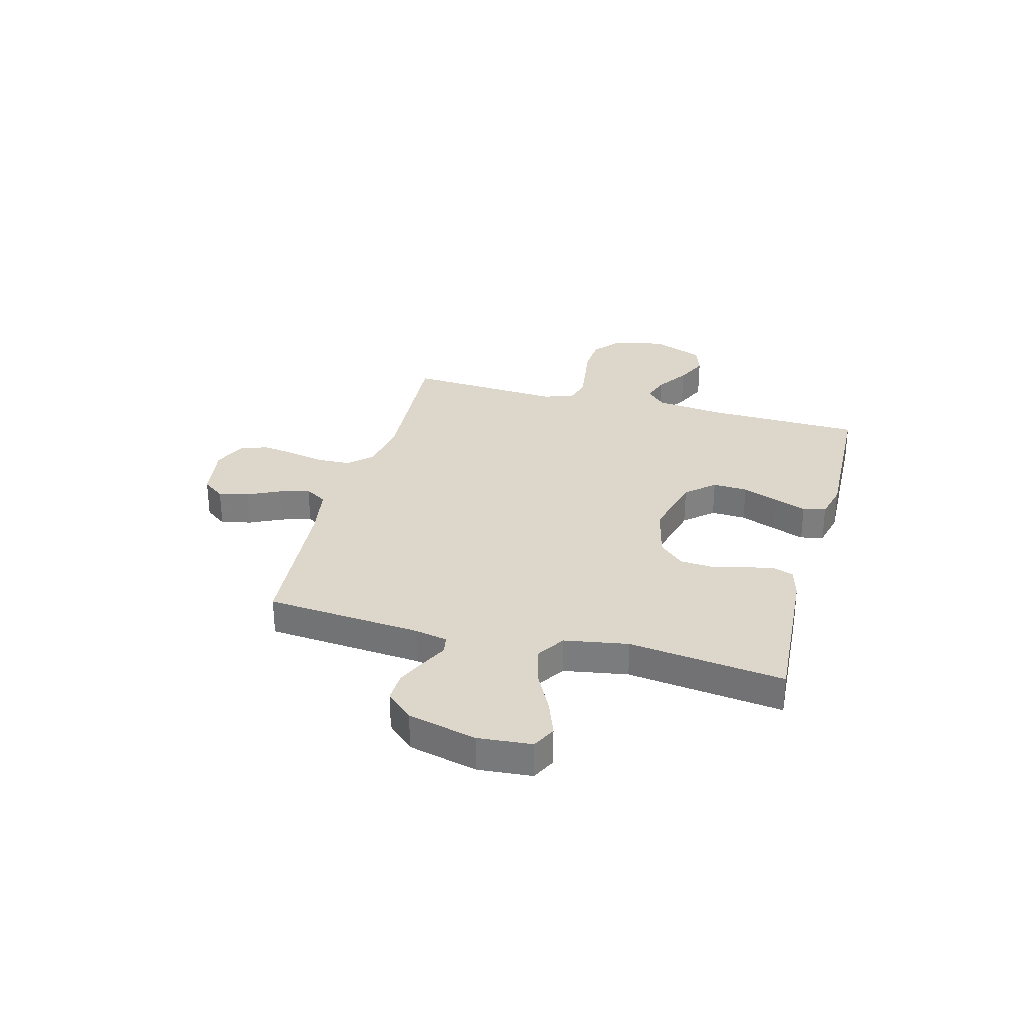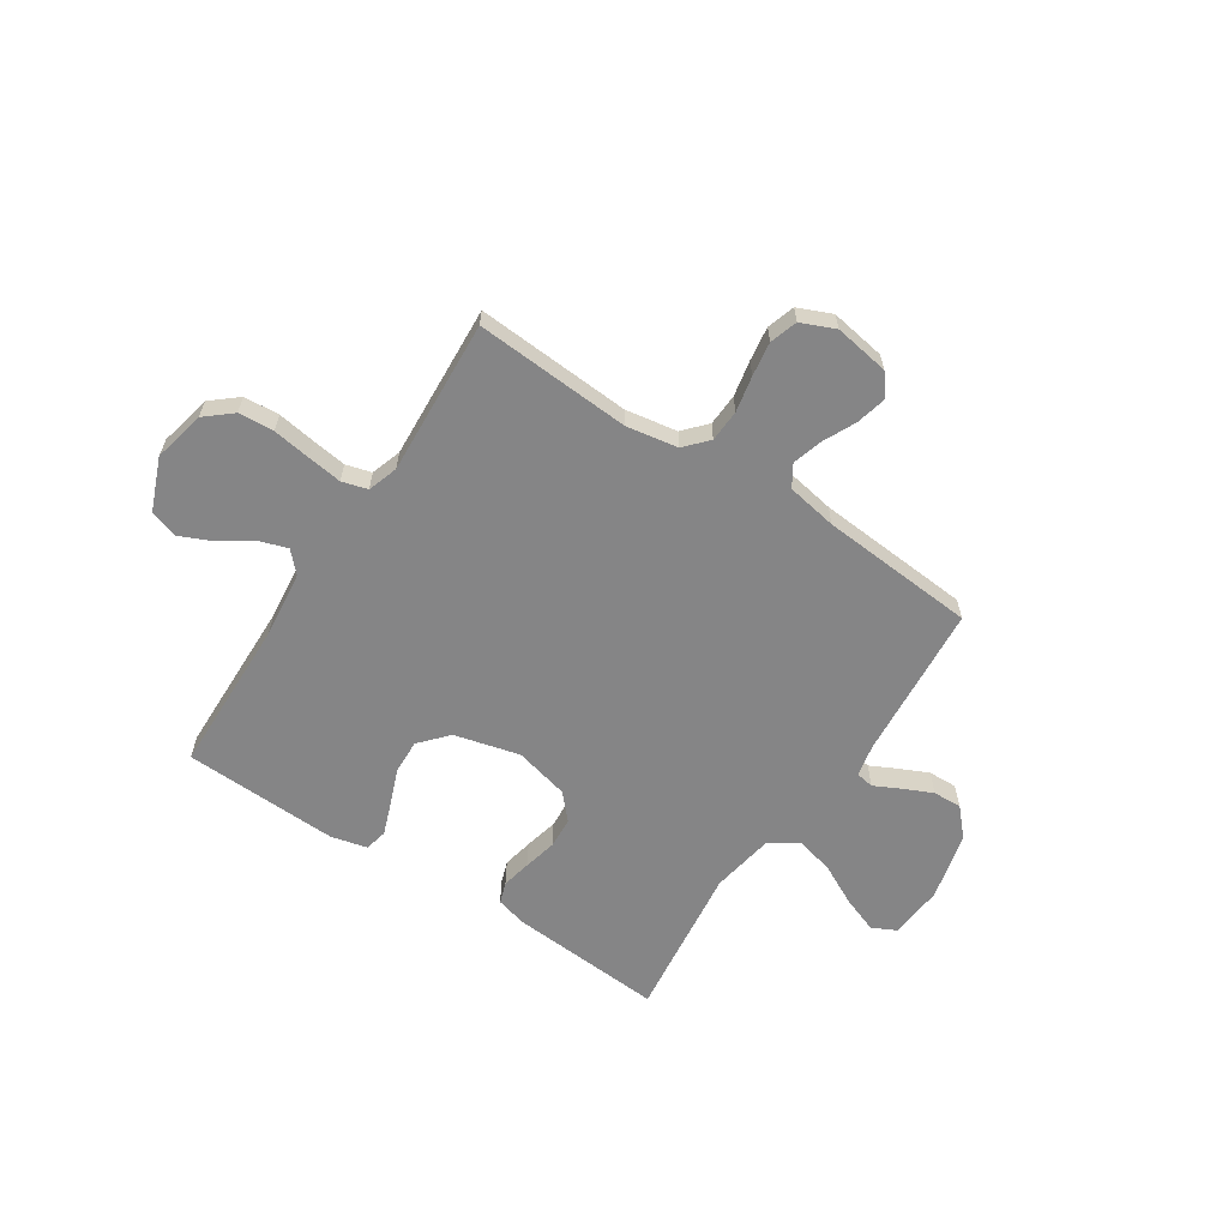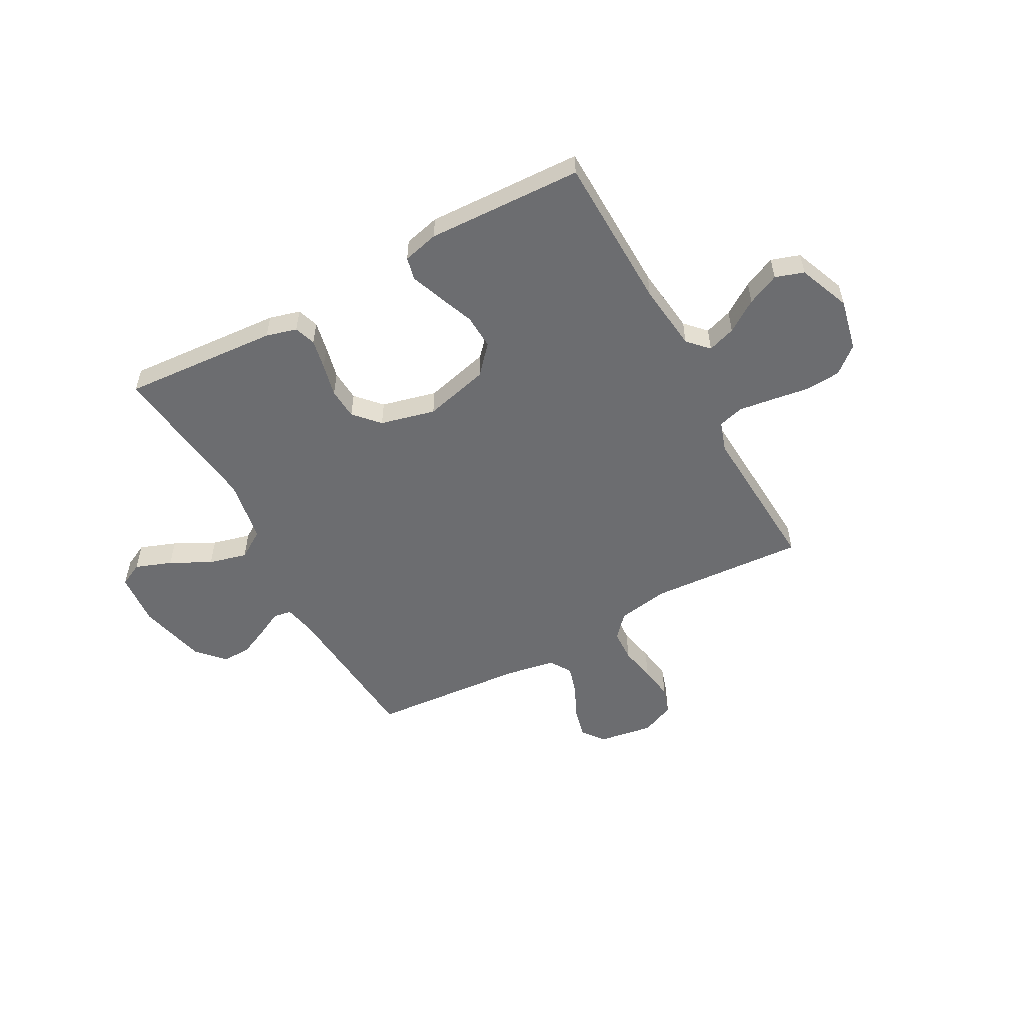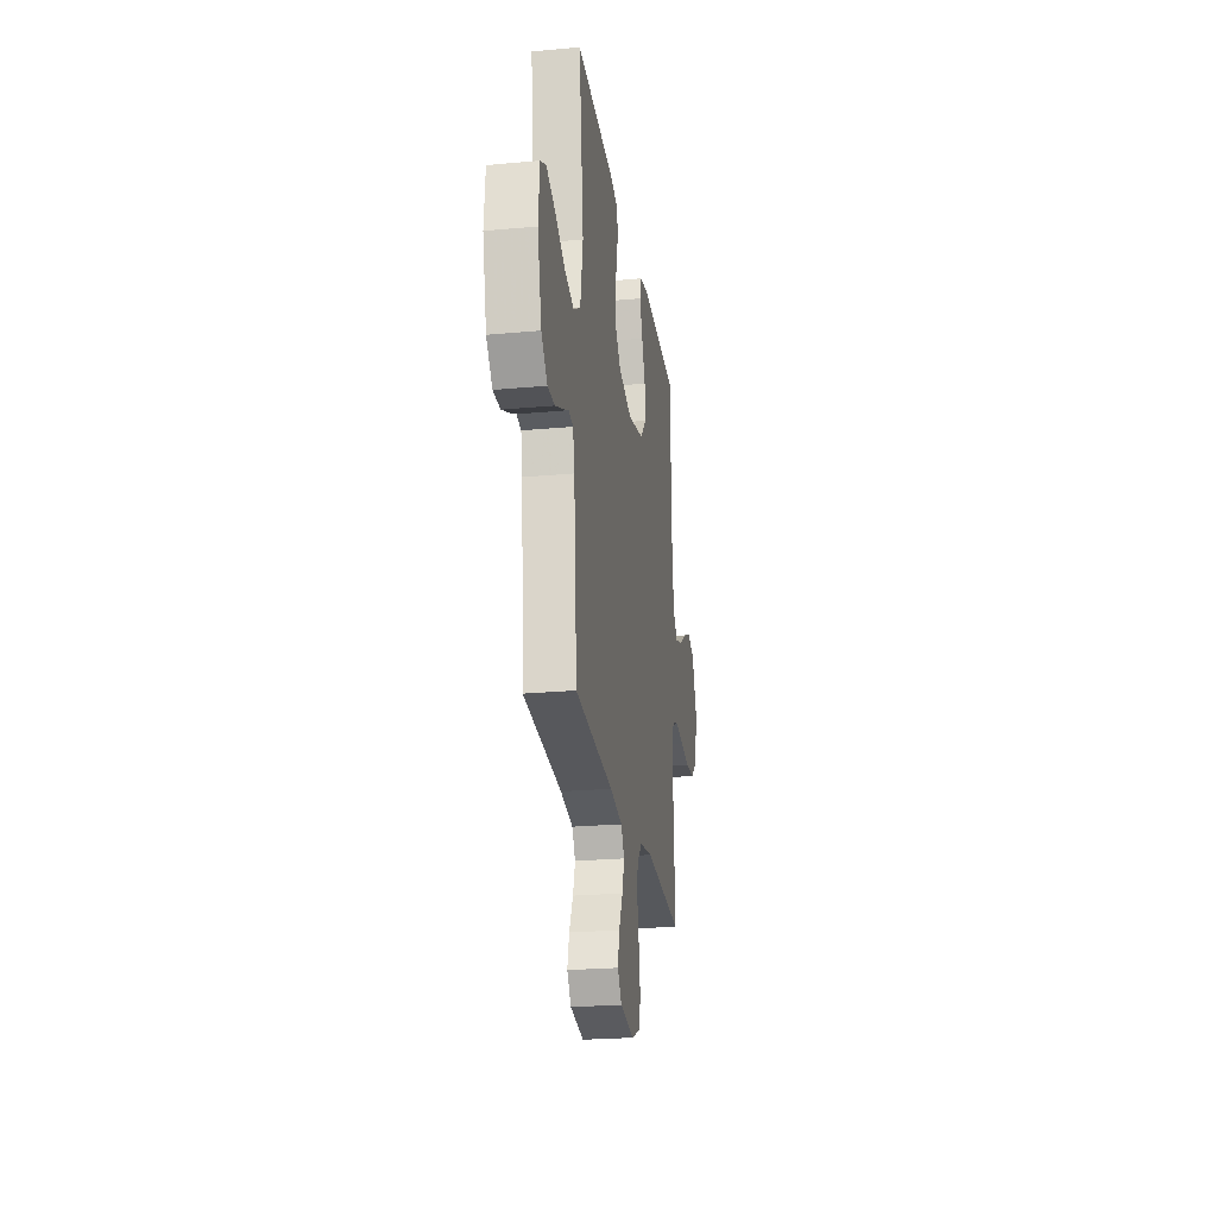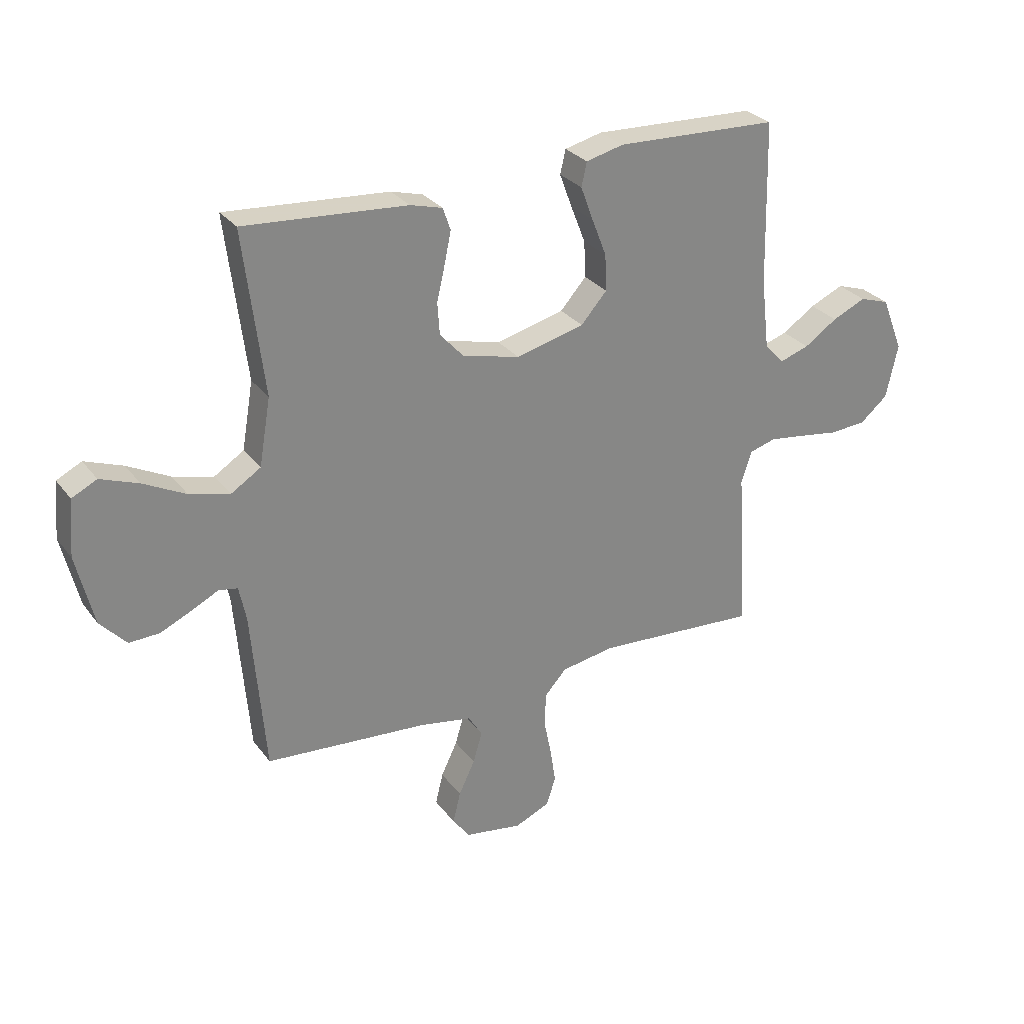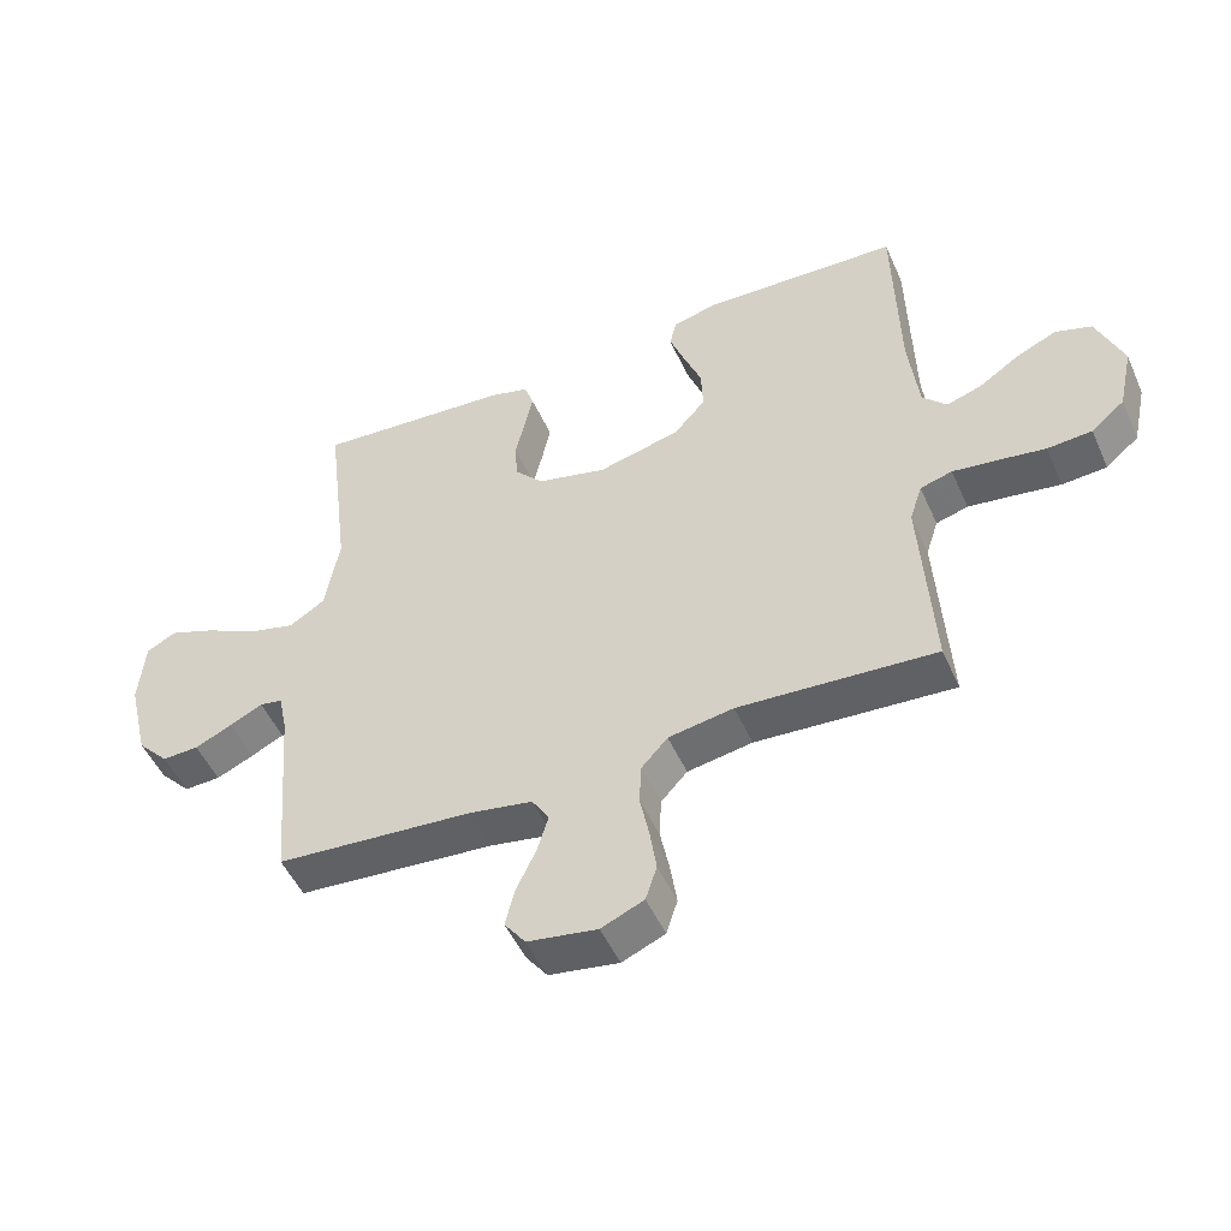
<metadata>
{"format":"obj","ext":"obj","renderer":"f3d","projection":"perspective","resolution":1024,"background":"white","views":[{"elev":30.6,"azim":-75.0,"up":"+Y"},{"elev":-61.9,"azim":146.7,"up":"+Y"},{"elev":-54.0,"azim":28.6,"up":"+Y"},{"elev":-24.4,"azim":-81.4,"up":"+Z"},{"elev":28.6,"azim":-29.4,"up":"+Z"},{"elev":-49.9,"azim":23.5,"up":"+Z"}]}
</metadata>
<code>
v 0.5 0.07 0.5
v 0.507 0.07 0.2
v 0.522 0.07 0.07
v 0.559 0.07 0.031
v 0.613 0.07 0.049
v 0.674 0.07 0.09
v 0.736 0.07 0.118
v 0.791 0.07 0.1
v 0.831 0.07 0
v 0.809 0.07 -0.1
v 0.758 0.07 -0.143
v 0.69 0.07 -0.148
v 0.617 0.07 -0.137
v 0.55 0.07 -0.128
v 0.501 0.07 -0.142
v 0.482 0.07 -0.2
v 0.5 0.07 -0.5
v 0.2 0.07 -0.481
v 0.101 0.07 -0.498
v 0.061 0.07 -0.542
v 0.058 0.07 -0.604
v 0.072 0.07 -0.673
v 0.082 0.07 -0.739
v 0.065 0.07 -0.792
v 0 0.07 -0.82
v -0.106 0.07 -0.803
v -0.138 0.07 -0.76
v -0.124 0.07 -0.702
v -0.094 0.07 -0.639
v -0.077 0.07 -0.582
v -0.103 0.07 -0.54
v -0.2 0.07 -0.523
v -0.5 0.07 -0.5
v -0.525 0.07 -0.2
v -0.538 0.07 -0.137
v -0.573 0.07 -0.131
v -0.623 0.07 -0.156
v -0.68 0.07 -0.182
v -0.736 0.07 -0.184
v -0.784 0.07 -0.132
v -0.816 0.07 0
v -0.807 0.07 0.104
v -0.761 0.07 0.127
v -0.691 0.07 0.101
v -0.613 0.07 0.061
v -0.539 0.07 0.042
v -0.484 0.07 0.077
v -0.463 0.07 0.2
v -0.5 0.07 0.5
v -0.2 0.07 0.479
v -0.141 0.07 0.463
v -0.127 0.07 0.422
v -0.139 0.07 0.364
v -0.154 0.07 0.3
v -0.15 0.07 0.24
v -0.106 0.07 0.192
v 0 0.07 0.166
v 0.126 0.07 0.198
v 0.174 0.07 0.252
v 0.171 0.07 0.319
v 0.144 0.07 0.388
v 0.121 0.07 0.45
v 0.131 0.07 0.494
v 0.2 0.07 0.511
v 0.5 0 0.5
v 0.507 0 0.2
v 0.522 0 0.07
v 0.559 0 0.031
v 0.613 0 0.049
v 0.674 0 0.09
v 0.736 0 0.118
v 0.791 0 0.1
v 0.831 0 0
v 0.809 0 -0.1
v 0.758 0 -0.143
v 0.69 0 -0.148
v 0.617 0 -0.137
v 0.55 0 -0.128
v 0.501 0 -0.142
v 0.482 0 -0.2
v 0.5 0 -0.5
v 0.2 0 -0.481
v 0.101 0 -0.498
v 0.061 0 -0.542
v 0.058 0 -0.604
v 0.072 0 -0.673
v 0.082 0 -0.739
v 0.065 0 -0.792
v 0 0 -0.82
v -0.106 0 -0.803
v -0.138 0 -0.76
v -0.124 0 -0.702
v -0.094 0 -0.639
v -0.077 0 -0.582
v -0.103 0 -0.54
v -0.2 0 -0.523
v -0.5 0 -0.5
v -0.525 0 -0.2
v -0.538 0 -0.137
v -0.573 0 -0.131
v -0.623 0 -0.156
v -0.68 0 -0.182
v -0.736 0 -0.184
v -0.784 0 -0.132
v -0.816 0 0
v -0.807 0 0.104
v -0.761 0 0.127
v -0.691 0 0.101
v -0.613 0 0.061
v -0.539 0 0.042
v -0.484 0 0.077
v -0.463 0 0.2
v -0.5 0 0.5
v -0.2 0 0.479
v -0.141 0 0.463
v -0.127 0 0.422
v -0.139 0 0.364
v -0.154 0 0.3
v -0.15 0 0.24
v -0.106 0 0.192
v 0 0 0.166
v 0.126 0 0.198
v 0.174 0 0.252
v 0.171 0 0.319
v 0.144 0 0.388
v 0.121 0 0.45
v 0.131 0 0.494
v 0.2 0 0.511
f 63 64 1 2
f 60 61 62 63
f 60 63 2 3
f 59 60 3 4
f 58 59 4
f 57 58 4
f 51 52 53 54
f 49 50 51 54
f 48 49 54 55
f 47 48 55 56
f 42 43 44 45
f 42 45 46
f 41 42 46
f 40 41 46
f 36 37 38 39
f 36 39 40 46
f 32 33 34
f 31 32 34 35
f 26 27 28 29
f 26 29 30
f 25 26 30
f 24 25 30
f 21 22 23 24
f 21 24 30 31
f 16 17 18
f 15 16 18 19
f 10 11 12 13
f 10 13 14
f 9 10 14
f 8 9 14 15
f 5 6 7 8
f 4 5 8 15
f 46 47 56 57
f 35 36 46 57
f 20 21 31 35
f 19 20 35 57
f 4 15 19 57
f 66 65 128 127
f 127 126 125 124
f 67 66 127 124
f 68 67 124 123
f 68 123 122
f 68 122 121
f 118 117 116 115
f 118 115 114 113
f 119 118 113 112
f 120 119 112 111
f 109 108 107 106
f 110 109 106
f 110 106 105
f 110 105 104
f 103 102 101 100
f 110 104 103 100
f 98 97 96
f 99 98 96 95
f 93 92 91 90
f 94 93 90
f 94 90 89
f 94 89 88
f 88 87 86 85
f 95 94 88 85
f 82 81 80
f 83 82 80 79
f 77 76 75 74
f 78 77 74
f 78 74 73
f 79 78 73 72
f 72 71 70 69
f 79 72 69 68
f 121 120 111 110
f 121 110 100 99
f 99 95 85 84
f 121 99 84 83
f 121 83 79 68
f 1 65 66 2
f 2 66 67 3
f 3 67 68 4
f 4 68 69 5
f 5 69 70 6
f 6 70 71 7
f 7 71 72 8
f 8 72 73 9
f 9 73 74 10
f 10 74 75 11
f 11 75 76 12
f 12 76 77 13
f 13 77 78 14
f 14 78 79 15
f 15 79 80 16
f 16 80 81 17
f 17 81 82 18
f 18 82 83 19
f 19 83 84 20
f 20 84 85 21
f 21 85 86 22
f 22 86 87 23
f 23 87 88 24
f 24 88 89 25
f 25 89 90 26
f 26 90 91 27
f 27 91 92 28
f 28 92 93 29
f 29 93 94 30
f 30 94 95 31
f 31 95 96 32
f 32 96 97 33
f 33 97 98 34
f 34 98 99 35
f 35 99 100 36
f 36 100 101 37
f 37 101 102 38
f 38 102 103 39
f 39 103 104 40
f 40 104 105 41
f 41 105 106 42
f 42 106 107 43
f 43 107 108 44
f 44 108 109 45
f 45 109 110 46
f 46 110 111 47
f 47 111 112 48
f 48 112 113 49
f 49 113 114 50
f 50 114 115 51
f 51 115 116 52
f 52 116 117 53
f 53 117 118 54
f 54 118 119 55
f 55 119 120 56
f 56 120 121 57
f 57 121 122 58
f 58 122 123 59
f 59 123 124 60
f 60 124 125 61
f 61 125 126 62
f 62 126 127 63
f 63 127 128 64
f 64 128 65 1

</code>
